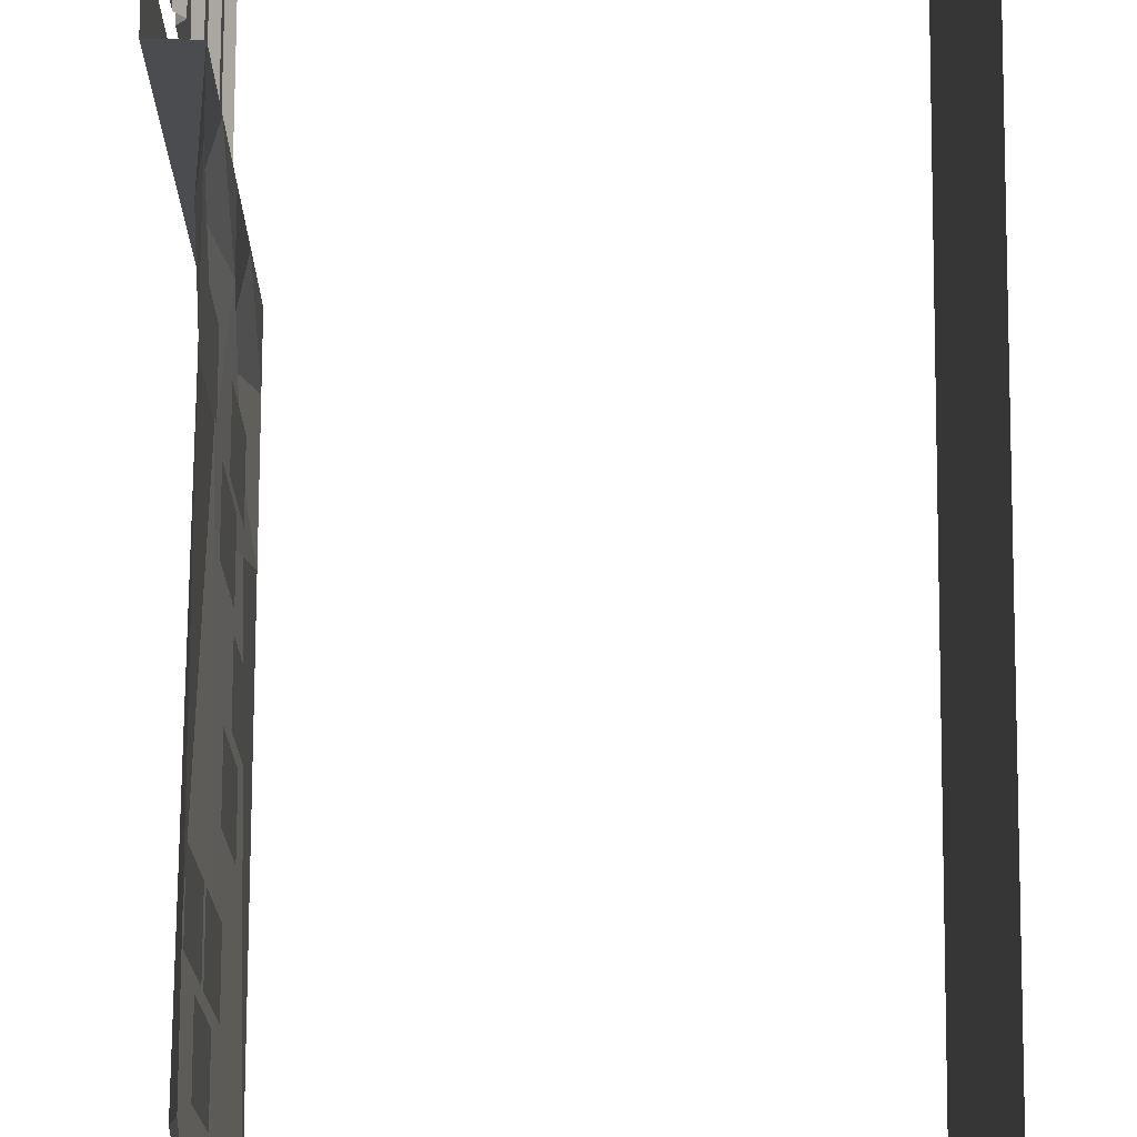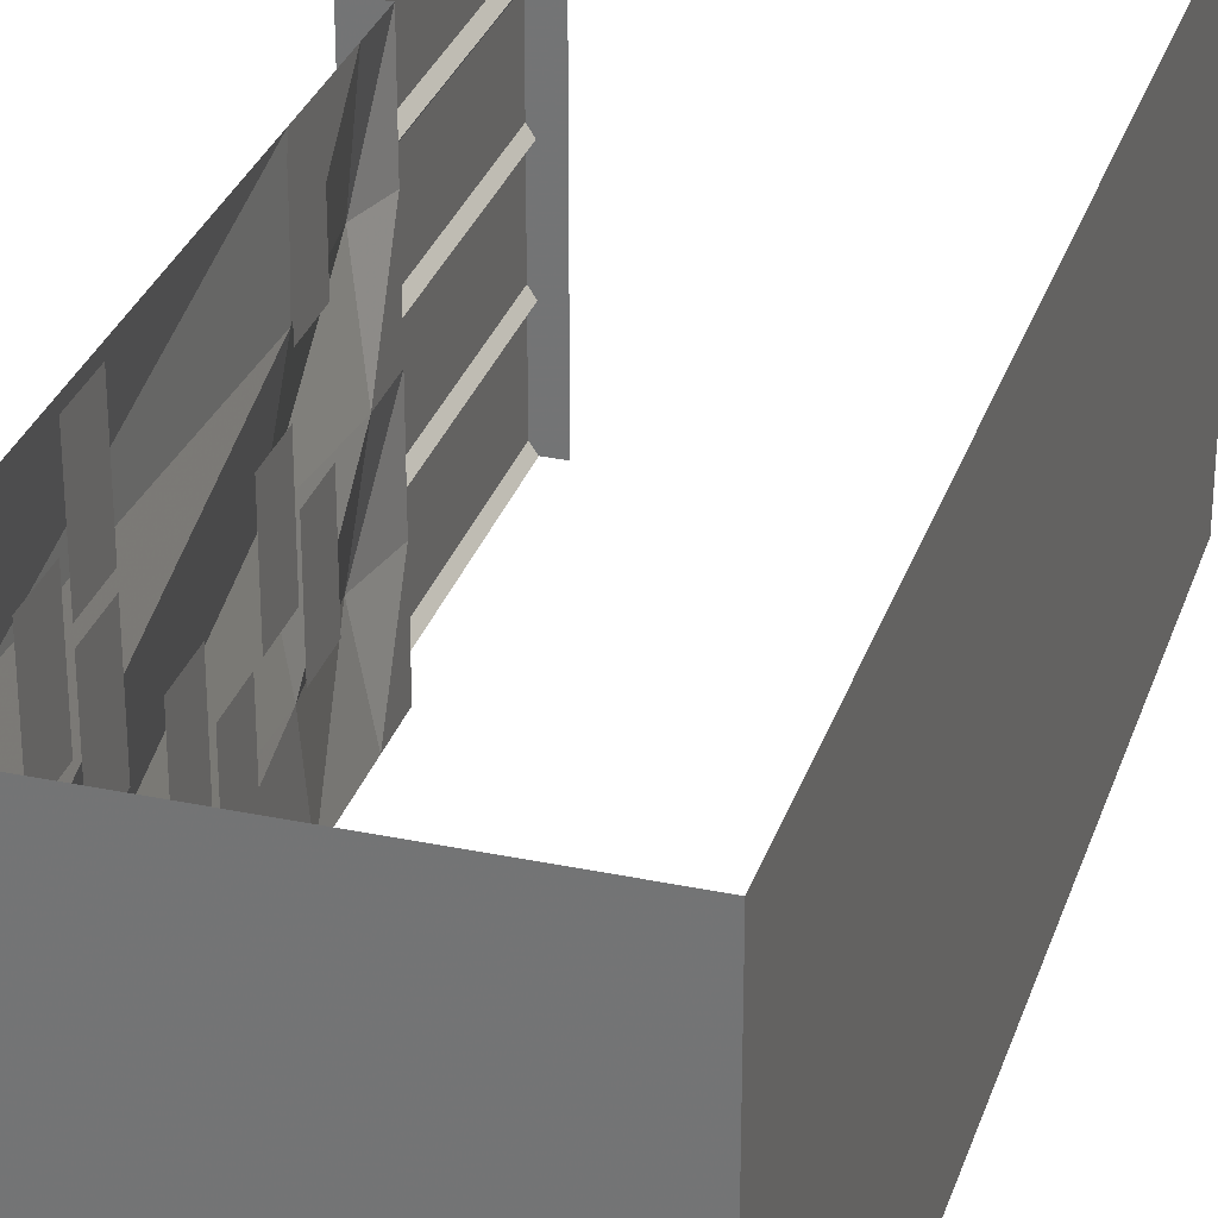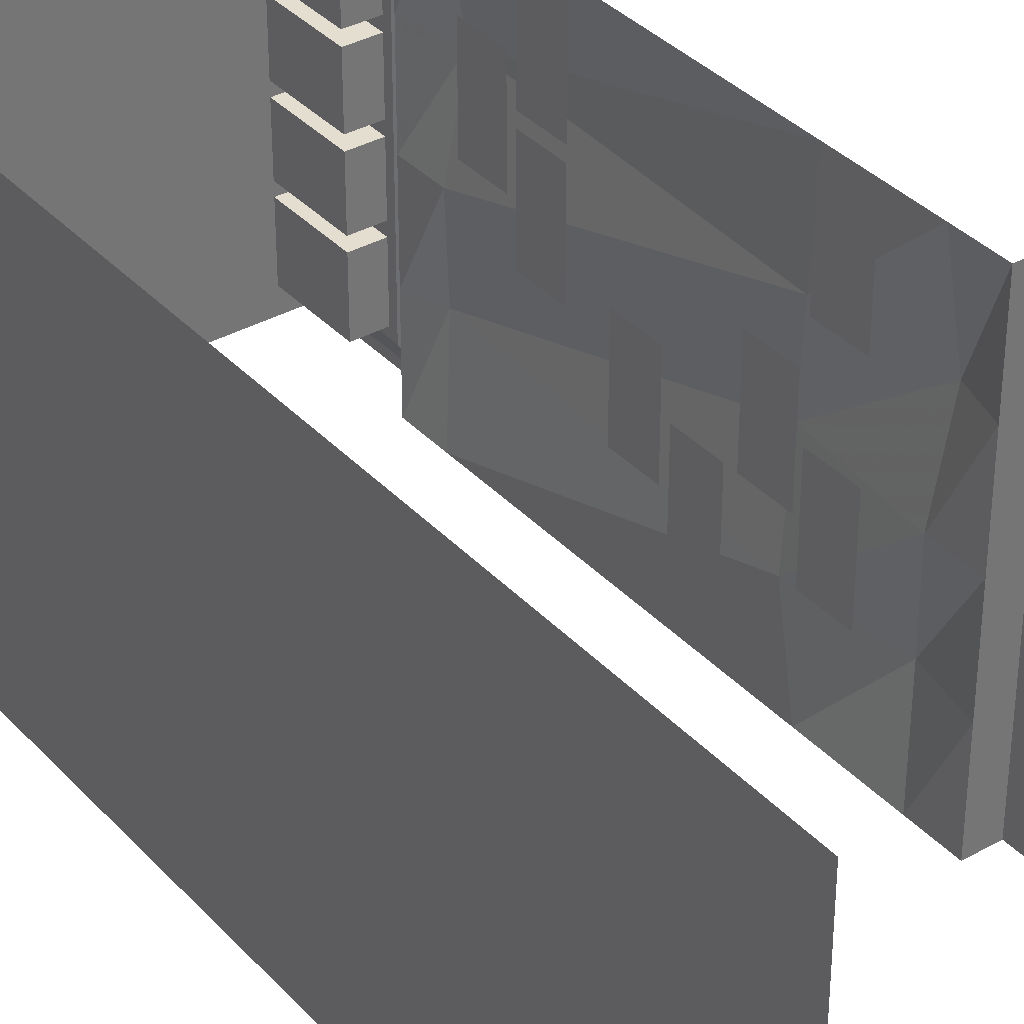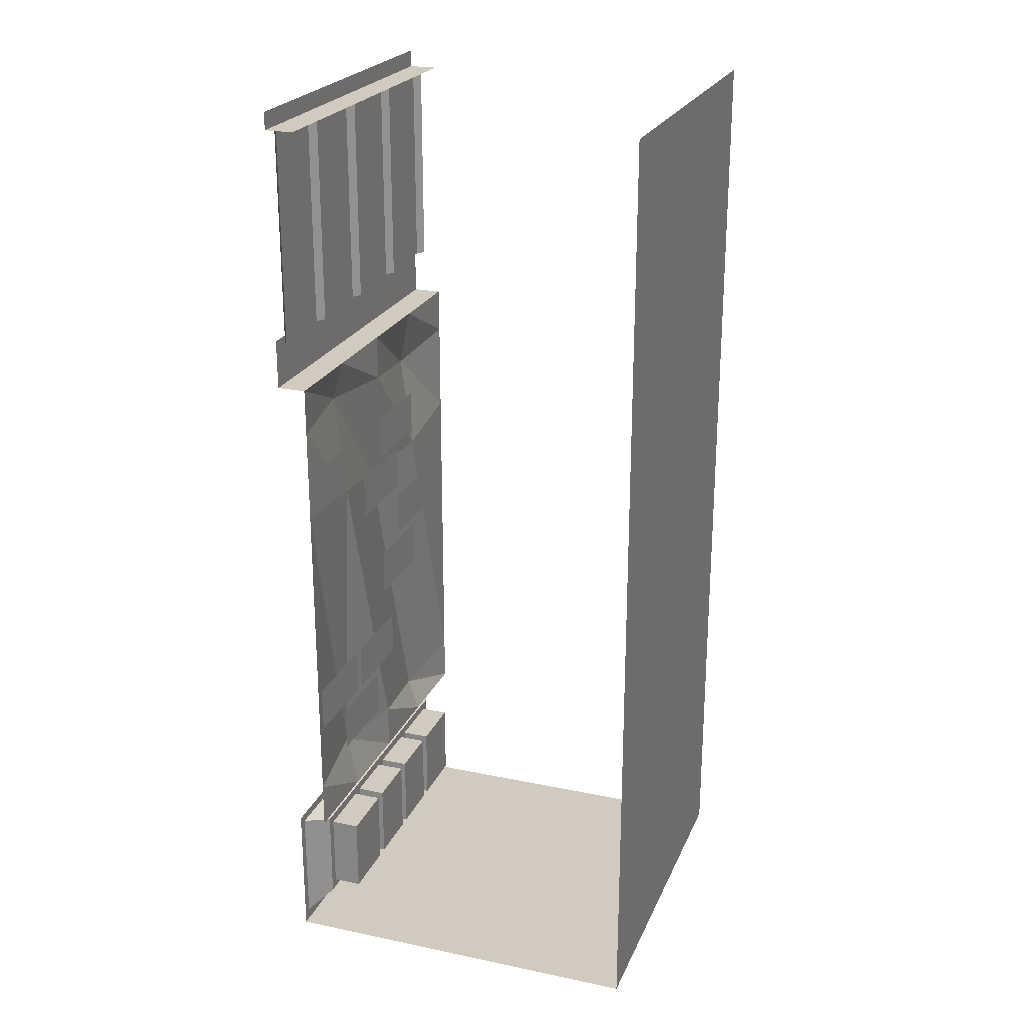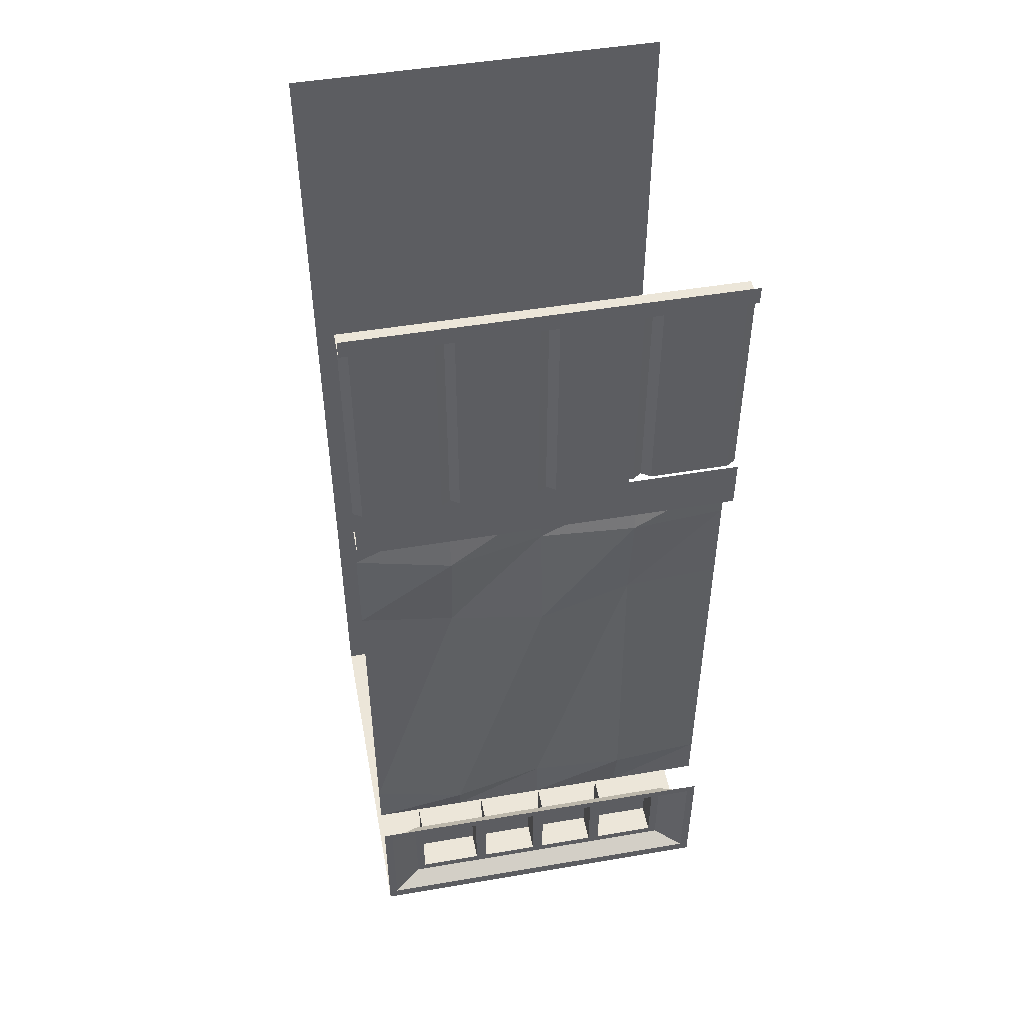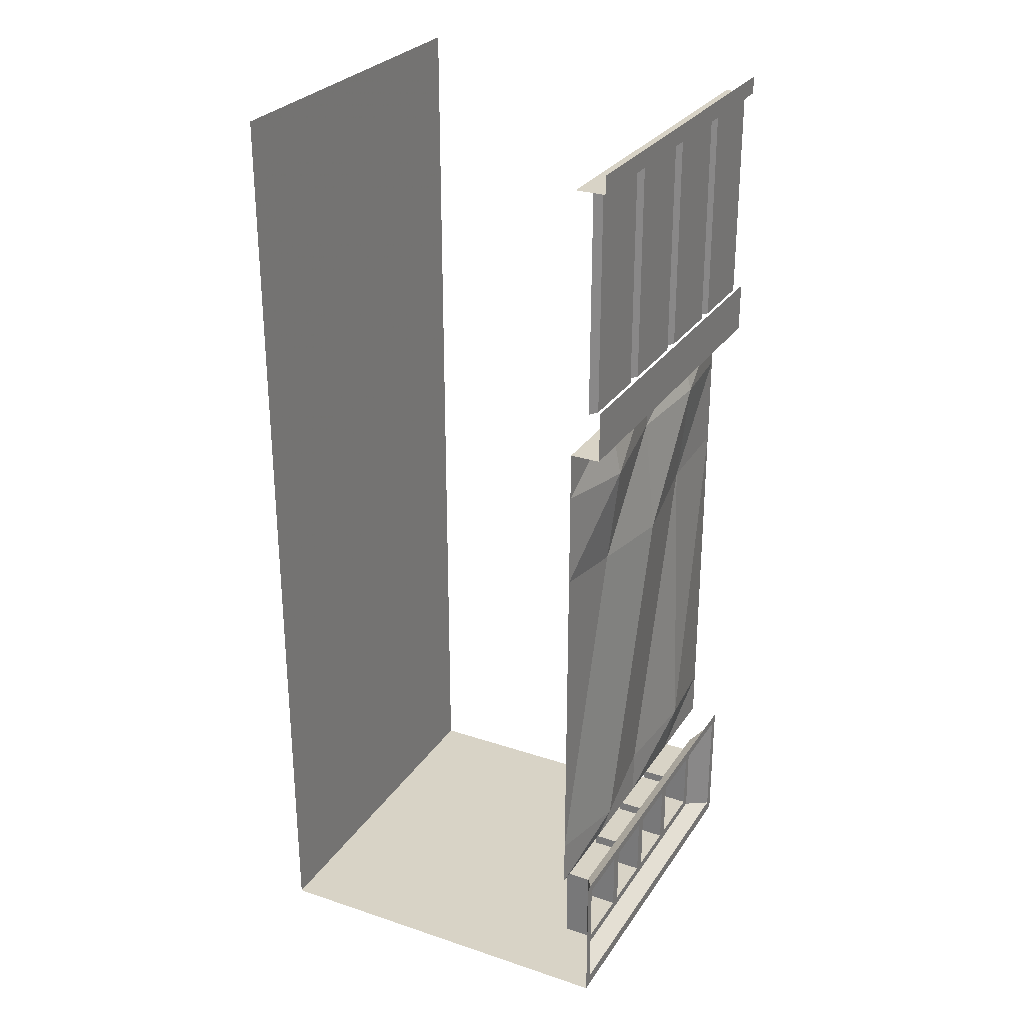
<metadata>
{"format":"obj","ext":"obj","renderer":"f3d","projection":"perspective","resolution":1024,"background":"white","views":[{"elev":75.3,"azim":0.3,"up":"+Z"},{"elev":30.4,"azim":16.8,"up":"+Z"},{"elev":35.9,"azim":143.6,"up":"+Z"},{"elev":23.3,"azim":19.3,"up":"+Y"},{"elev":48.8,"azim":-100.7,"up":"+Y"},{"elev":27.9,"azim":-153.2,"up":"+Y"}]}
</metadata>
<code>
v -0.4219 -1.836 0.3203
v -0.4219 -1.836 0.07031
v -0.4219 -1.961 0.07031
v -0.4219 -1.961 0.3203
v -0.4219 -1.688 0.1953
v -0.4219 -1.688 -0.05469
v -0.4219 -1.812 -0.05469
v -0.4219 -1.812 0.1953
v -0.4219 -1.688 0.4766
v -0.4219 -1.688 0.2266
v -0.4219 -1.812 0.2266
v -0.4219 -1.812 0.4766
v -0.4219 -1.453 0
v -0.4219 -1.453 -0.25
v -0.4219 -1.578 -0.25
v -0.4219 -1.578 0
v -0.4219 -1.305 -0.125
v -0.4219 -1.305 -0.375
v -0.4219 -1.43 -0.375
v -0.4219 -1.43 -0.125
v -0.4219 -1.148 0.125
v -0.4219 -1.148 -0.125
v -0.4219 -1.273 -0.125
v -0.4219 -1.273 0.125
v -0.4219 -1.008 0
v -0.4219 -1.008 -0.25
v -0.4219 -1.133 -0.25
v -0.4219 -1.133 0
v -0.4219 -1.008 0.4688
v -0.4219 -1.008 0.2188
v -0.4219 -1.133 0.2188
v -0.4219 -1.133 0.4688
v -0.4219 -0.75 -0.25
v -0.5 -0.75 -0.5
v -0.4219 -0.75 -0.5
v -0.4219 -0.875 -0.5
v -0.4531 -0.9062 -0.25
v -0.4219 -0.75 0
v -0.5 -0.75 0.5
v -0.5 -0.6172 0.5
v -0.5 -0.6172 -0.5
v -0.4219 -0.75 0.25
v -0.4219 -0.875 0
v -0.4531 -0.8594 0.25
v -0.4219 -0.75 0.5
v -0.4219 -1.125 -0.5
v -0.4219 -1.172 -0.25
v -0.4531 -1.188 0
v -0.4219 -1.141 0.25
v -0.4219 -0.875 0.5
v -0.4219 -1.125 0.5
v -0.4531 -1.977 0.25
v -0.4219 -2 0.5
v -0.4219 -2.125 0.25
v -0.4219 -2.125 0.5
v -0.4219 -2 -0.5
v -0.4531 -2.031 -0.25
v -0.4219 -2 0
v -0.4219 -2.125 0
v -0.4219 -2.125 -0.5
v -0.4219 -2.125 -0.25
v -0.4219 -0.04688 0.5
v -0.5 -0.04688 0.5
v -0.5 -0.04688 -0.5
v -0.4219 -0.04688 -0.5
v -0.5 0 0.5
v -0.5 0 -0.5
v -0.4844 -0.625 0.2734
v -0.4844 -0.625 0.4766
v -0.4844 -0.5 0.4766
v -0.4844 -0.4844 0.2734
v -0.4688 -0.4844 0.25
v -0.4688 -0.625 0.25
v -0.4844 -0.4844 0.2266
v -0.4844 -0.625 0.2266
v -0.4844 -0.625 0.02344
v -0.4844 -0.5078 0.02344
v -0.4688 -0.5078 0
v -0.4688 -0.625 0
v -0.4844 -0.5078 -0.02344
v -0.4844 -0.625 -0.02344
v -0.4844 -0.625 -0.2266
v -0.4844 -0.4844 -0.2266
v -0.4688 -0.4844 -0.25
v -0.4688 -0.625 -0.25
v -0.4844 -0.4844 -0.2734
v -0.4844 -0.625 -0.2734
v -0.4844 -0.625 -0.4766
v -0.4844 -0.5 -0.4766
v -0.4688 -0.5 -0.5
v -0.4688 -0.625 -0.5
v -0.4688 -0.625 0.5
v -0.4688 -0.5 0.5
v -0.4688 -0.04688 0.5
v -0.4844 -0.04688 0.4766
v -0.4844 -0.04688 0.2734
v -0.4688 -0.04688 0.25
v -0.4844 -0.04688 0.2266
v -0.4844 -0.04688 0.02344
v -0.4688 -0.04688 0
v -0.4844 -0.04688 -0.02344
v -0.4844 -0.04688 -0.2266
v -0.4688 -0.04688 -0.25
v -0.4844 -0.04688 -0.2734
v -0.4844 -0.04688 -0.4766
v -0.4688 -0.04688 -0.5
v -0.5 -2.125 0.5
v -0.5 -2.125 -0.5
v -0.5 -2.148 -0.4766
v -0.5 -2.148 0.4766
v -0.5 -2.5 0.5
v -0.5 -2.469 0.4766
v -0.5 -2.5 -0.5
v -0.375 -2.5 -0.5
v -0.375 -2.5 0.5
v -0.25 -2.5 -0.5
v -0.25 -2.5 0.5
v -0.125 -2.5 -0.5
v -0.125 -2.5 0.5
v 0 -2.5 -0.5
v 0 -2.5 0.5
v 0.125 -2.5 -0.5
v 0.125 -2.5 0.5
v 0.25 -2.5 -0.5
v 0.25 -2.5 0.5
v 0.5 -2.5 -0.5
v 0.5 -2.5 0.5
v 0.5 0 -0.5
v 0.5 0 0.5
v -0.5 -2.469 -0.4766
v -0.4531 -2.438 -0.3984
v -0.4531 -2.18 -0.3984
v -0.4531 -2.18 -0.1875
v -0.4531 -2.18 0
v -0.4531 -2.18 0.1875
v -0.4531 -2.18 0.3984
v -0.4531 -2.438 0.3984
v -0.4531 -2.438 0.1875
v -0.4531 -2.438 0
v -0.4531 -2.438 -0.1875
v -0.4531 -2.414 -0.2031
v -0.4531 -2.414 -0.375
v -0.4531 -2.203 -0.375
v -0.4531 -2.203 -0.2031
v -0.4531 -2.203 -0.1719
v -0.4531 -2.203 -0.01562
v -0.4531 -2.203 0.01562
v -0.4531 -2.203 0.1719
v -0.4531 -2.203 0.2031
v -0.4531 -2.203 0.375
v -0.4531 -2.414 0.375
v -0.4531 -2.414 0.2031
v -0.4531 -2.414 0.1719
v -0.4531 -2.414 0.01562
v -0.4531 -2.414 -0.01562
v -0.4531 -2.414 -0.1719
v -0.375 -2.203 -0.2031
v -0.375 -2.414 -0.2031
v -0.375 -2.203 -0.375
v -0.375 -2.414 -0.375
v -0.375 -2.203 0.1719
v -0.375 -2.414 0.1719
v -0.375 -2.203 0.01562
v -0.375 -2.414 0.01562
v -0.375 -2.203 -0.01562
v -0.375 -2.414 -0.01562
v -0.375 -2.203 -0.1719
v -0.375 -2.414 -0.1719
v -0.375 -2.203 0.375
v -0.375 -2.414 0.375
v -0.375 -2.203 0.2031
v -0.375 -2.414 0.2031
f 1 2 3
f 1 3 4
f 5 6 7
f 5 7 8
f 9 10 11
f 9 11 12
f 13 14 15
f 13 15 16
f 17 18 19
f 17 19 20
f 46 47 37
f 46 37 36
f 43 37 47
f 43 47 48
f 43 48 44
f 44 48 49
f 44 49 50
f 50 49 51
f 53 52 54
f 53 54 55
f 52 58 59
f 52 59 54
f 57 56 60
f 57 60 61
f 57 61 58
f 58 61 59
f 21 22 23
f 21 23 24
f 25 26 27
f 25 27 28
f 29 30 31
f 29 31 32
f 33 35 36
f 33 36 37
f 33 37 38
f 42 38 43
f 42 43 44
f 42 44 45
f 44 50 45
f 37 43 38
f 33 34 35
f 33 38 34
f 34 38 39
f 42 39 38
f 42 45 39
f 62 63 64
f 62 64 65
f 34 39 40
f 34 40 41
f 64 63 66
f 64 66 67
f 70 95 71
f 71 95 96
f 74 98 77
f 77 98 99
f 80 101 83
f 83 101 102
f 86 104 89
f 89 104 105
f 115 114 116
f 115 116 117
f 109 130 131
f 109 131 132
f 109 132 133
f 109 133 134
f 109 134 110
f 110 134 135
f 110 135 136
f 110 136 112
f 112 136 137
f 112 137 138
f 112 138 139
f 112 139 130
f 139 140 130
f 130 140 131
f 141 144 157
f 141 157 158
f 160 159 143
f 160 143 142
f 153 148 161
f 153 161 162
f 164 163 147
f 164 147 154
f 155 146 165
f 155 165 166
f 168 167 145
f 168 145 156
f 151 150 169
f 151 169 170
f 172 171 149
f 172 149 152
f 150 149 171
f 150 171 169
f 144 143 159
f 144 159 157
f 146 145 167
f 146 167 165
f 148 147 163
f 148 163 161
f 51 49 52
f 51 52 53
f 47 46 56
f 47 56 57
f 47 57 48
f 48 57 58
f 48 58 49
f 49 58 52
f 68 69 70
f 68 70 71
f 75 74 76
f 76 74 77
f 81 80 82
f 82 80 83
f 87 86 88
f 88 86 89
f 68 71 72
f 68 72 73
f 73 72 74
f 73 74 75
f 76 77 78
f 76 78 79
f 79 78 80
f 79 80 81
f 82 83 84
f 82 84 85
f 85 84 86
f 85 86 87
f 88 89 90
f 88 90 91
f 70 69 92
f 70 92 93
f 70 93 94
f 70 94 95
f 71 96 72
f 72 96 97
f 72 97 74
f 74 97 98
f 77 99 78
f 78 99 100
f 78 100 80
f 80 100 101
f 83 102 84
f 84 102 103
f 84 103 86
f 86 103 104
f 89 105 90
f 90 105 106
f 117 116 118
f 117 118 119
f 107 108 109
f 107 109 110
f 107 110 111
f 111 110 112
f 111 112 113
f 111 113 114
f 111 114 115
f 108 113 130
f 108 130 109
f 112 130 113
f 131 140 141
f 131 141 142
f 131 142 132
f 132 142 143
f 132 143 133
f 133 143 144
f 133 144 145
f 133 145 146
f 133 146 134
f 134 146 147
f 134 147 148
f 134 148 135
f 135 148 149
f 135 149 136
f 136 149 150
f 136 150 137
f 137 150 151
f 137 151 138
f 138 151 152
f 138 152 153
f 138 153 154
f 138 154 139
f 139 154 155
f 139 155 156
f 139 156 140
f 140 156 141
f 141 156 145
f 141 145 144
f 153 152 149
f 153 149 148
f 154 147 155
f 155 147 146
f 119 118 120
f 119 120 121
f 121 120 122
f 121 122 123
f 123 122 124
f 123 124 125
f 125 124 126
f 125 126 127
f 127 126 128
f 127 128 129
f 158 157 159
f 158 159 160
f 162 161 163
f 162 163 164
f 166 165 167
f 166 167 168
f 170 169 171
f 170 171 172

</code>
